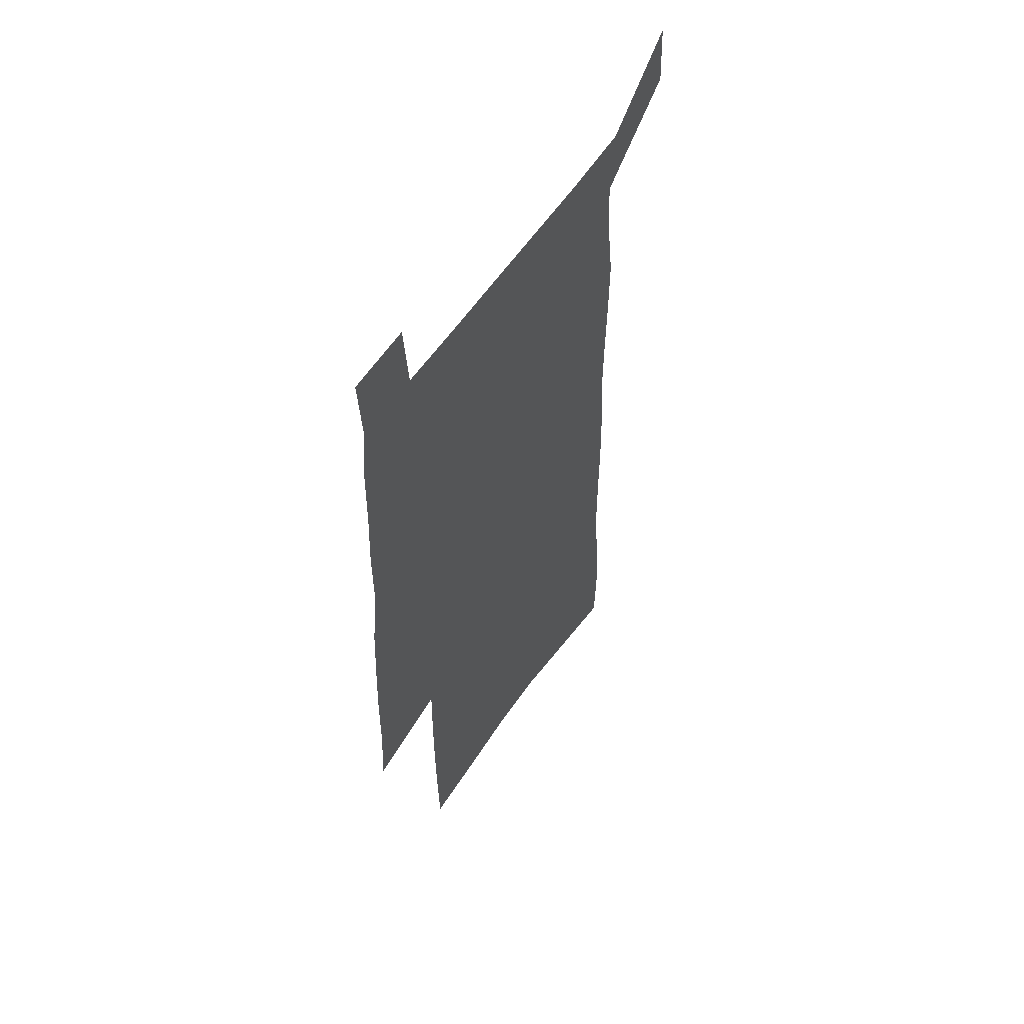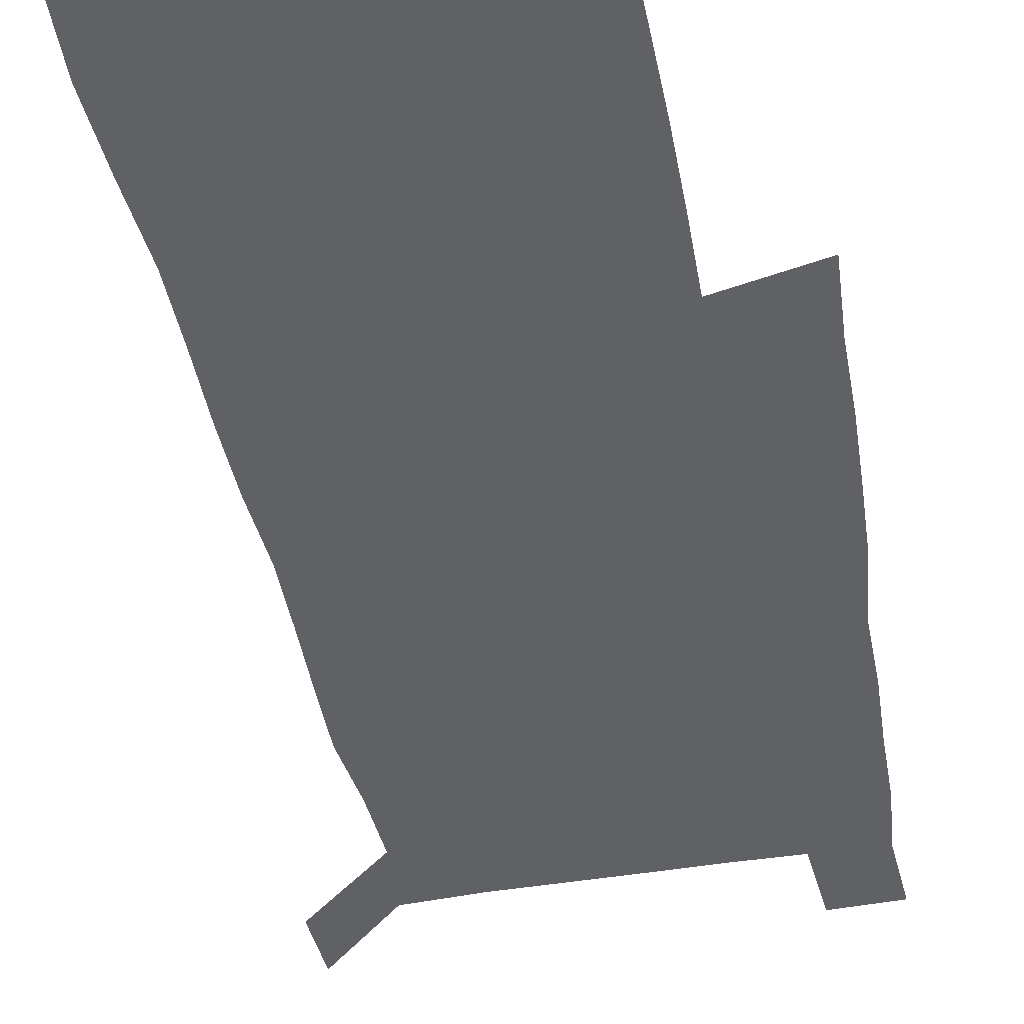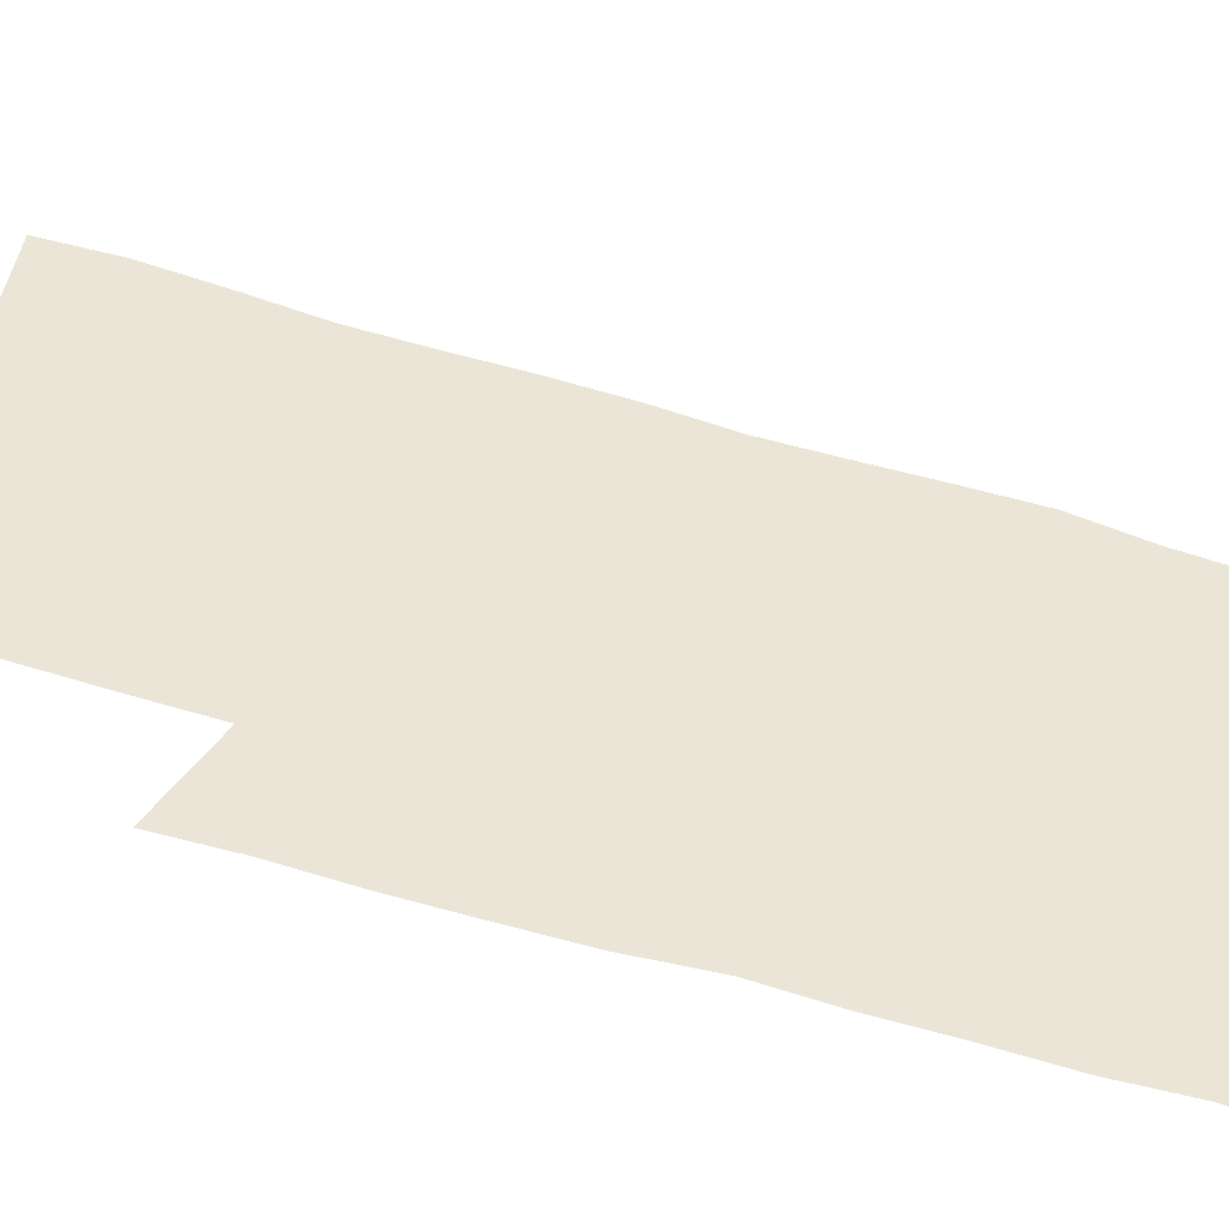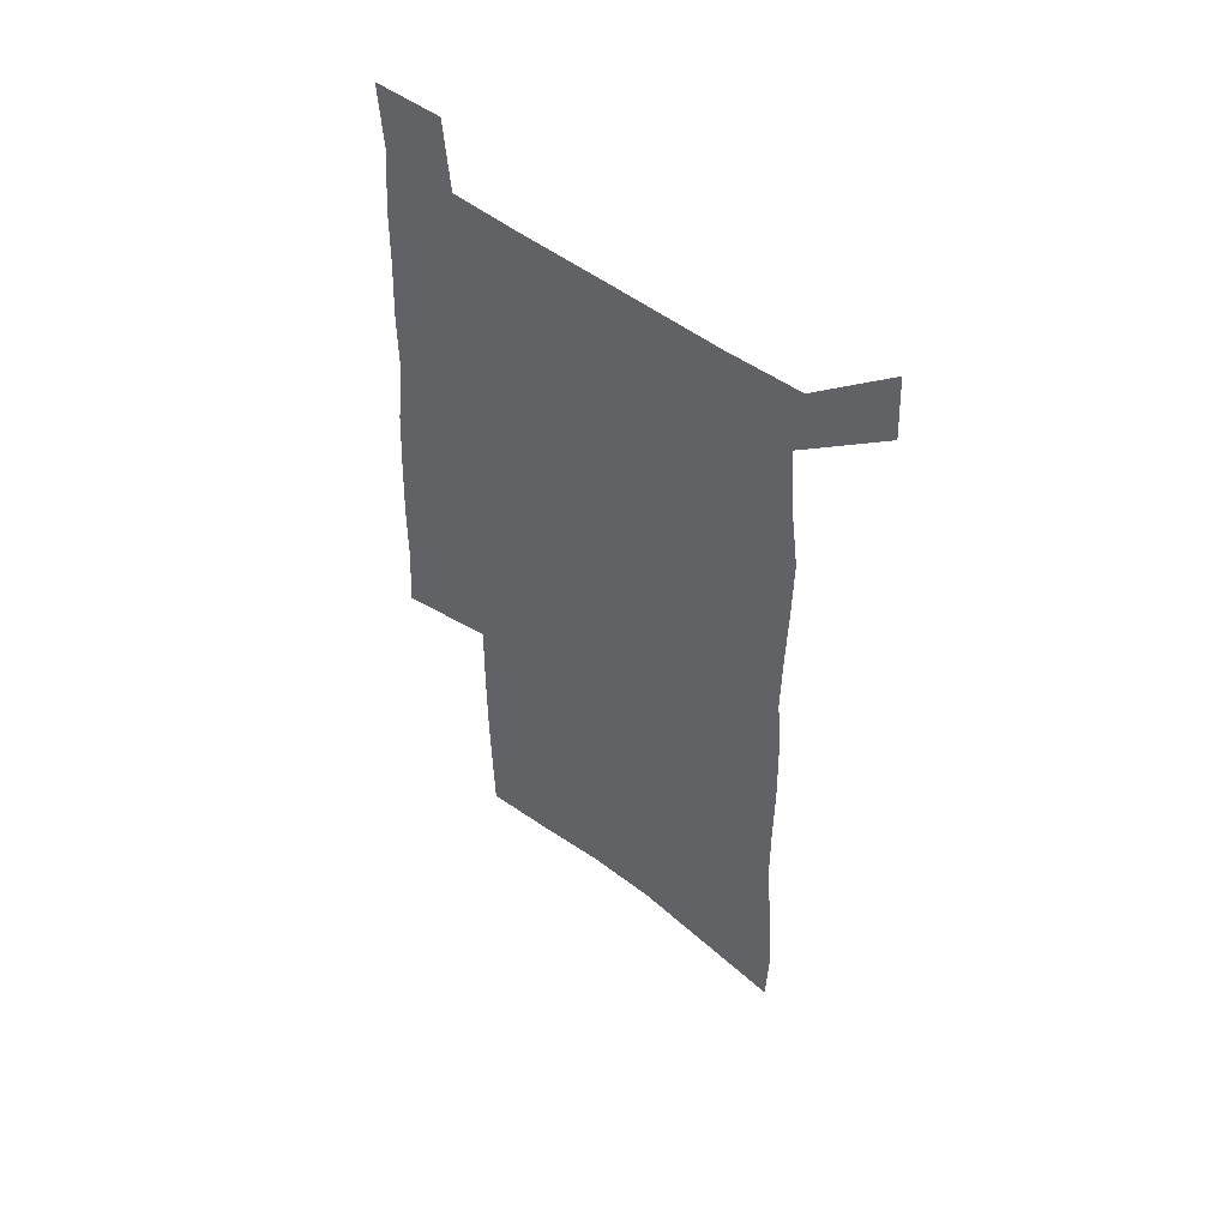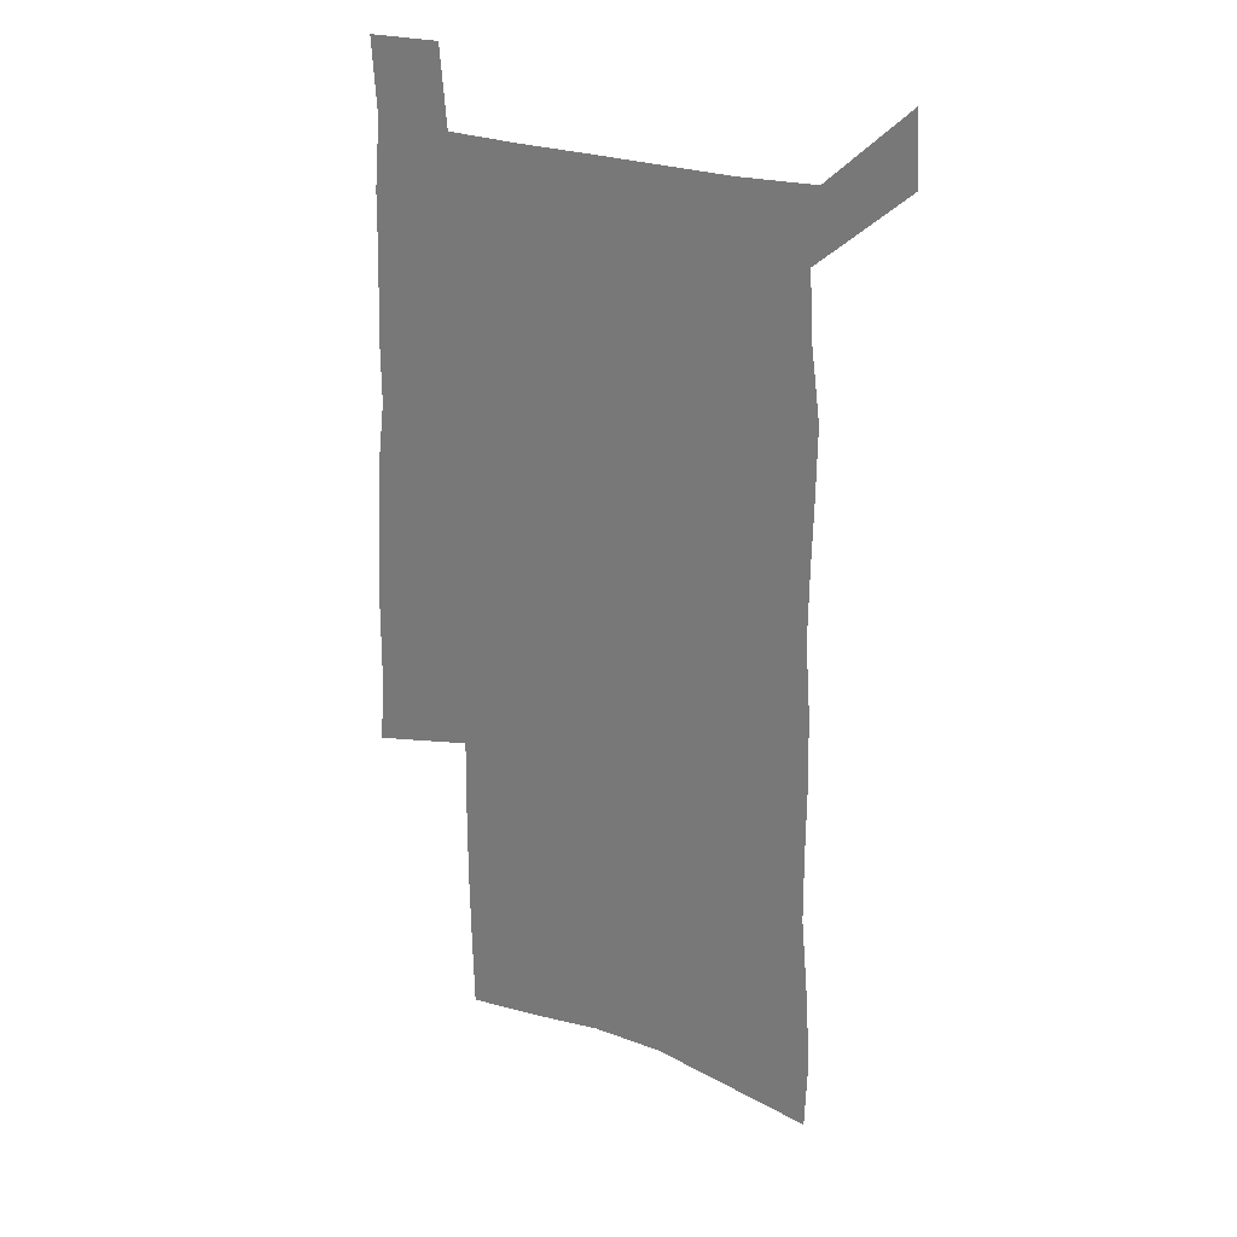
<metadata>
{"format":"obj","ext":"obj","renderer":"f3d","projection":"perspective","resolution":1024,"background":"white","views":[{"elev":57.5,"azim":123.3,"up":"+Y"},{"elev":-45.9,"azim":11.0,"up":"+Z"},{"elev":44.4,"azim":111.0,"up":"+Z"},{"elev":54.0,"azim":-141.8,"up":"+Y"},{"elev":27.6,"azim":-152.9,"up":"+Y"}]}
</metadata>
<code>
v 446.2 568.9 0
v 447.7 597.7 0
v 472.1 164.7 0
v 471.1 197 0
v 473.4 231.6 0
v 476.4 265.6 0
v 476.7 297.1 0
v 476.5 328 0
v 477.2 358.9 0
v 479.5 390.1 0
v 479.1 419.7 0
v 478.4 449.2 0
v 478.1 478.4 0
v 481.9 507.6 0
v 483.6 536.2 0
v 481.2 566.1 0
v 505.7 172 0
v 511.7 211.1 0
v 512.1 242.3 0
v 512.3 273.2 0
v 512.3 303.6 0
v 512.8 334.2 0
v 512.5 363.8 0
v 514.5 394.1 0
v 513.3 422.5 0
v 514.5 451.4 0
v 514.9 479.5 0
v 514.4 507.7 0
v 514.5 535.8 0
v 513.3 564.6 0
v 539.3 179.4 0
v 541 213.6 0
v 542.9 247.1 0
v 542.7 276.5 0
v 543.1 307.1 0
v 543.2 337 0
v 543.6 366.9 0
v 543.4 395.6 0
v 544.2 424.5 0
v 544 452.3 0
v 543.1 480.2 0
v 544.1 508 0
v 543.6 535.8 0
v 542.5 564.7 0
v 569.2 180.5 0
v 570.4 217 0
v 570.9 248.5 0
v 571.2 276.3 0
v 572 308.8 0
v 572.1 338.5 0
v 572 367.9 0
v 572.1 396.9 0
v 572.1 425 0
v 572 453 0
v 572.4 481 0
v 572.3 508.2 0
v 572.1 535.5 0
v 571.2 564.8 0
v 599 177.6 0
v 598.8 215.1 0
v 599.8 245.9 0
v 599.8 278.4 0
v 600.4 308 0
v 600.8 337.4 0
v 600 368.6 0
v 600 396.9 0
v 600 425.2 0
v 600.1 453.2 0
v 599.8 481.2 0
v 599.8 508.5 0
v 599.9 536.2 0
v 599.8 564.7 0
v 629 175.6 0
v 629.7 208.9 0
v 630.2 241.1 0
v 630.1 273.8 0
v 629.7 305.9 0
v 630.4 335.9 0
v 629.7 366.3 0
v 629.2 395.6 0
v 630 424.2 0
v 629 453.1 0
v 629.1 481.2 0
v 629.7 509.4 0
v 628.3 537.3 0
v 628.4 565.3 0
v 631 598 0
v 670.7 297.7 0
v 668.8 329.6 0
v 668.5 360.4 0
v 667.3 391.2 0
v 665.8 421.4 0
v 662.3 452 0
v 662.4 481.1 0
v 661.1 510 0
v 660.6 538.7 0
v 658.1 567 0
v 660 597.3 0
f 15 16 1
f 1 16 2
f 3 17 4
f 17 18 4
f 4 18 5
f 18 19 5
f 5 19 6
f 19 20 6
f 6 20 7
f 20 21 7
f 7 21 8
f 21 22 8
f 8 22 9
f 22 23 9
f 9 23 10
f 23 24 10
f 10 24 11
f 24 25 11
f 11 25 12
f 25 26 12
f 12 26 13
f 26 27 13
f 13 27 14
f 27 28 14
f 14 28 15
f 28 29 15
f 15 29 16
f 29 30 16
f 17 31 18
f 31 32 18
f 18 32 19
f 32 33 19
f 19 33 20
f 33 34 20
f 20 34 21
f 34 35 21
f 21 35 22
f 35 36 22
f 22 36 23
f 36 37 23
f 23 37 24
f 37 38 24
f 24 38 25
f 38 39 25
f 25 39 26
f 39 40 26
f 26 40 27
f 40 41 27
f 27 41 28
f 41 42 28
f 28 42 29
f 42 43 29
f 29 43 30
f 43 44 30
f 31 45 32
f 45 46 32
f 32 46 33
f 46 47 33
f 33 47 34
f 47 48 34
f 34 48 35
f 48 49 35
f 35 49 36
f 49 50 36
f 36 50 37
f 50 51 37
f 37 51 38
f 51 52 38
f 38 52 39
f 52 53 39
f 39 53 40
f 53 54 40
f 40 54 41
f 54 55 41
f 41 55 42
f 55 56 42
f 42 56 43
f 56 57 43
f 43 57 44
f 57 58 44
f 45 59 46
f 59 60 46
f 46 60 47
f 60 61 47
f 47 61 48
f 61 62 48
f 48 62 49
f 62 63 49
f 49 63 50
f 63 64 50
f 50 64 51
f 64 65 51
f 51 65 52
f 65 66 52
f 52 66 53
f 66 67 53
f 53 67 54
f 67 68 54
f 54 68 55
f 68 69 55
f 55 69 56
f 69 70 56
f 56 70 57
f 70 71 57
f 57 71 58
f 71 72 58
f 59 73 60
f 73 74 60
f 60 74 61
f 74 75 61
f 61 75 62
f 75 76 62
f 62 76 63
f 76 77 63
f 63 77 64
f 77 78 64
f 64 78 65
f 78 79 65
f 65 79 66
f 79 80 66
f 66 80 67
f 80 81 67
f 67 81 68
f 81 82 68
f 68 82 69
f 82 83 69
f 69 83 70
f 83 84 70
f 70 84 71
f 84 85 71
f 71 85 72
f 85 86 72
f 77 88 78
f 88 89 78
f 78 89 79
f 89 90 79
f 79 90 80
f 90 91 80
f 80 91 81
f 91 92 81
f 81 92 82
f 92 93 82
f 82 93 83
f 93 94 83
f 83 94 84
f 94 95 84
f 84 95 85
f 95 96 85
f 85 96 86
f 96 97 86
f 86 97 87
f 97 98 87

</code>
